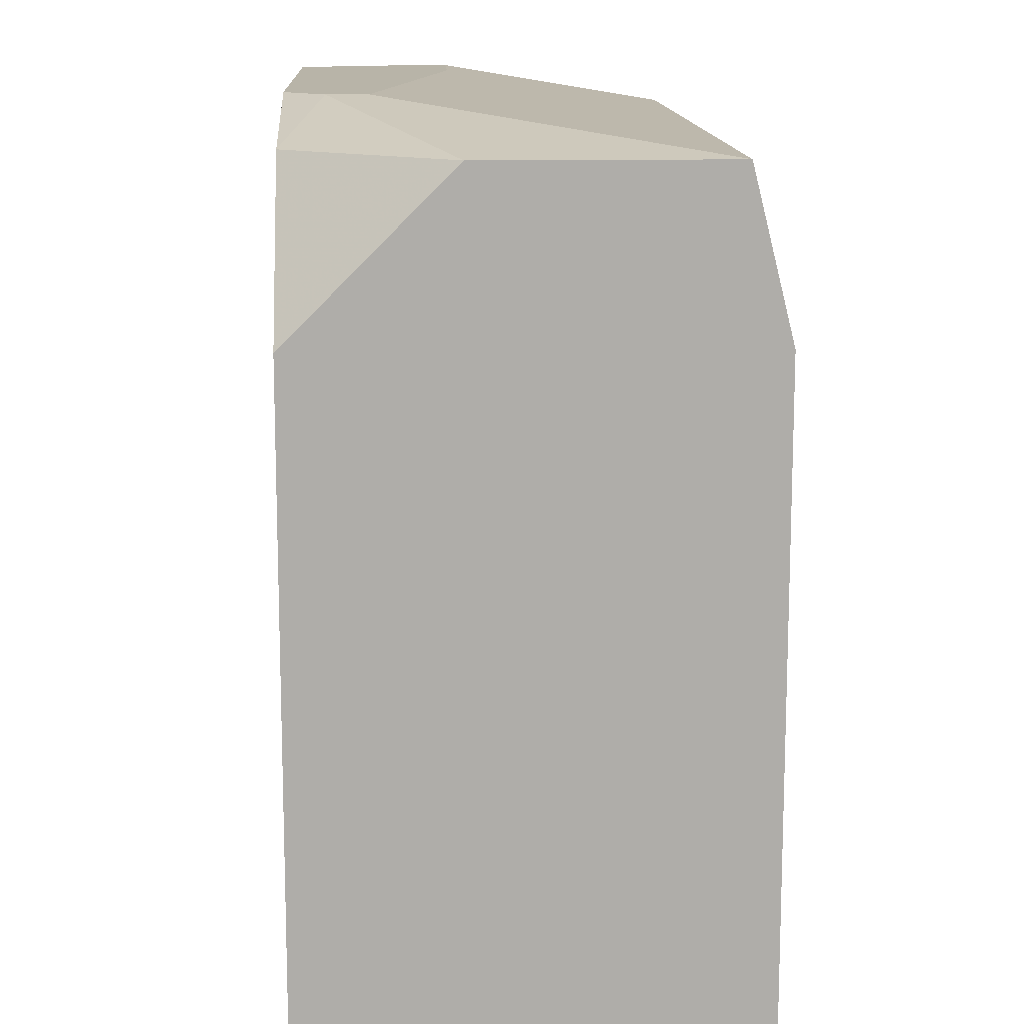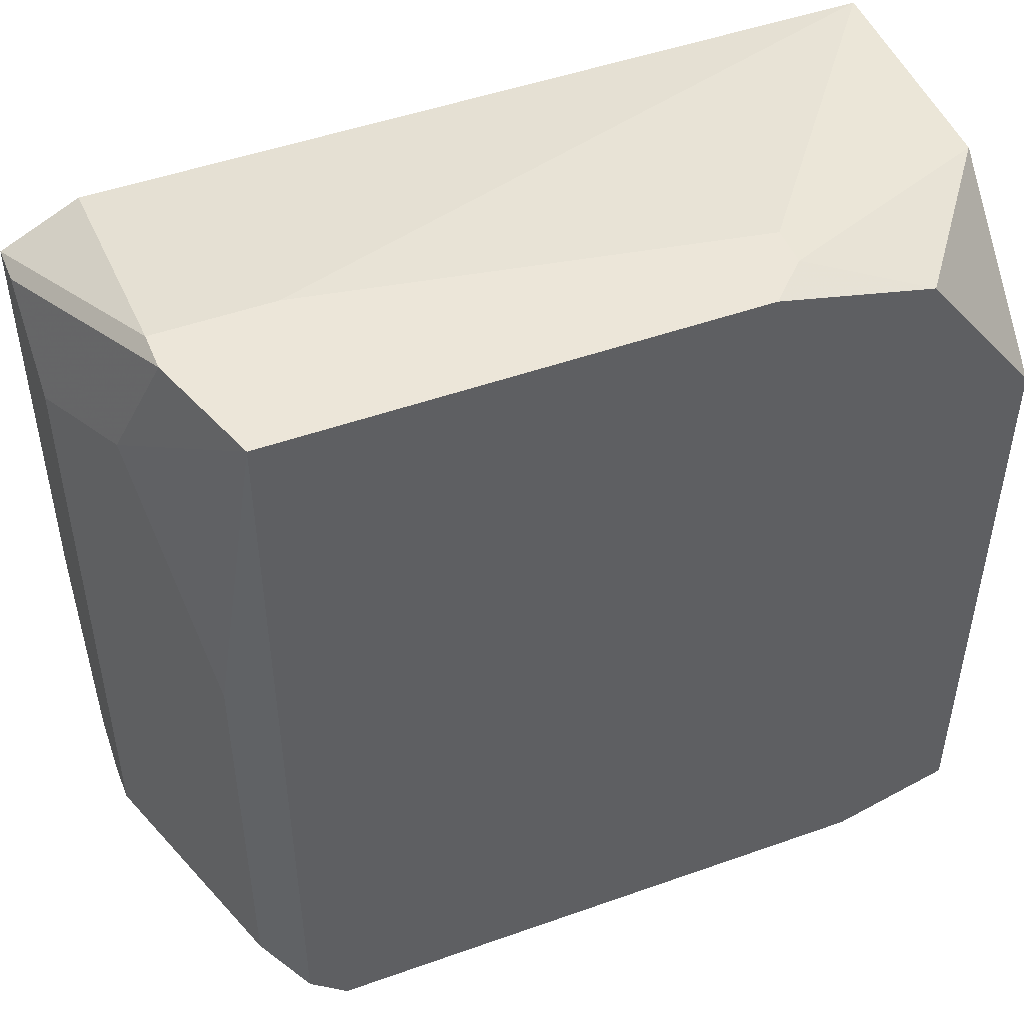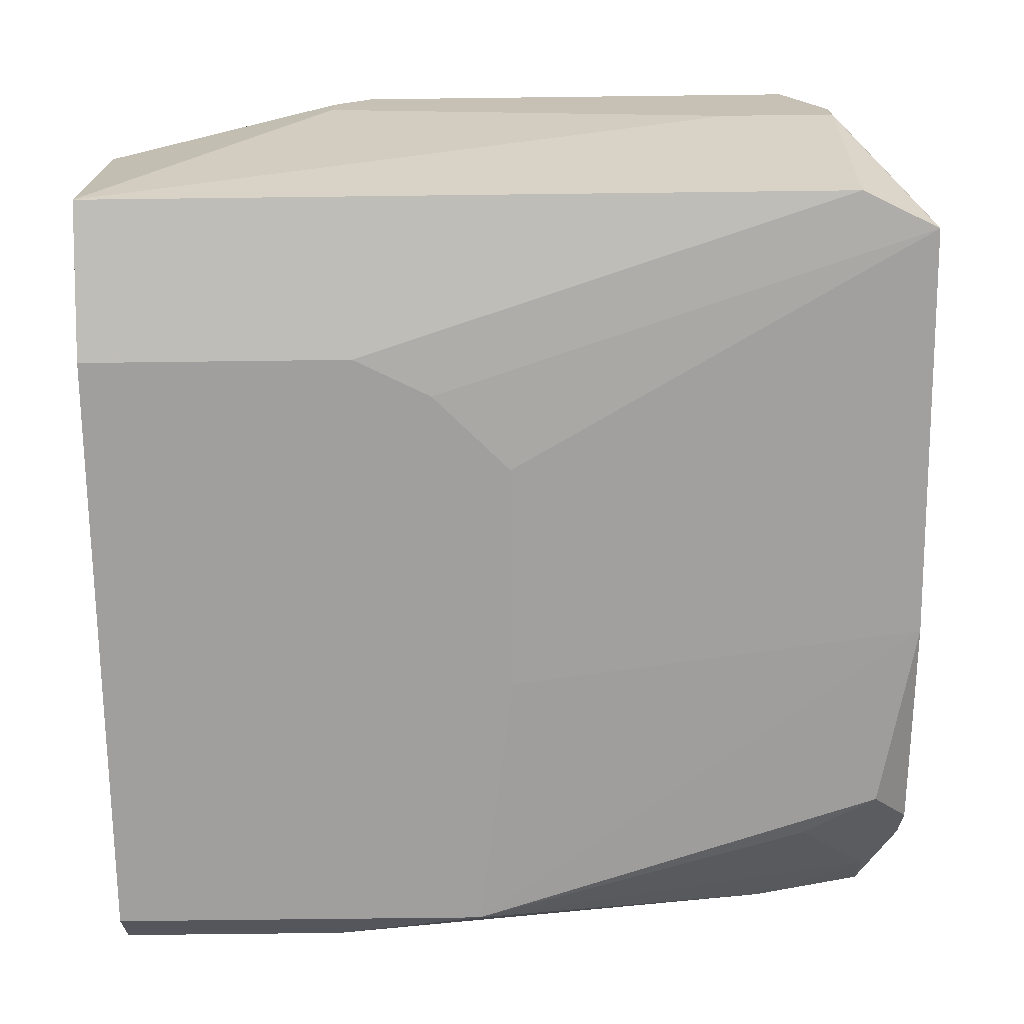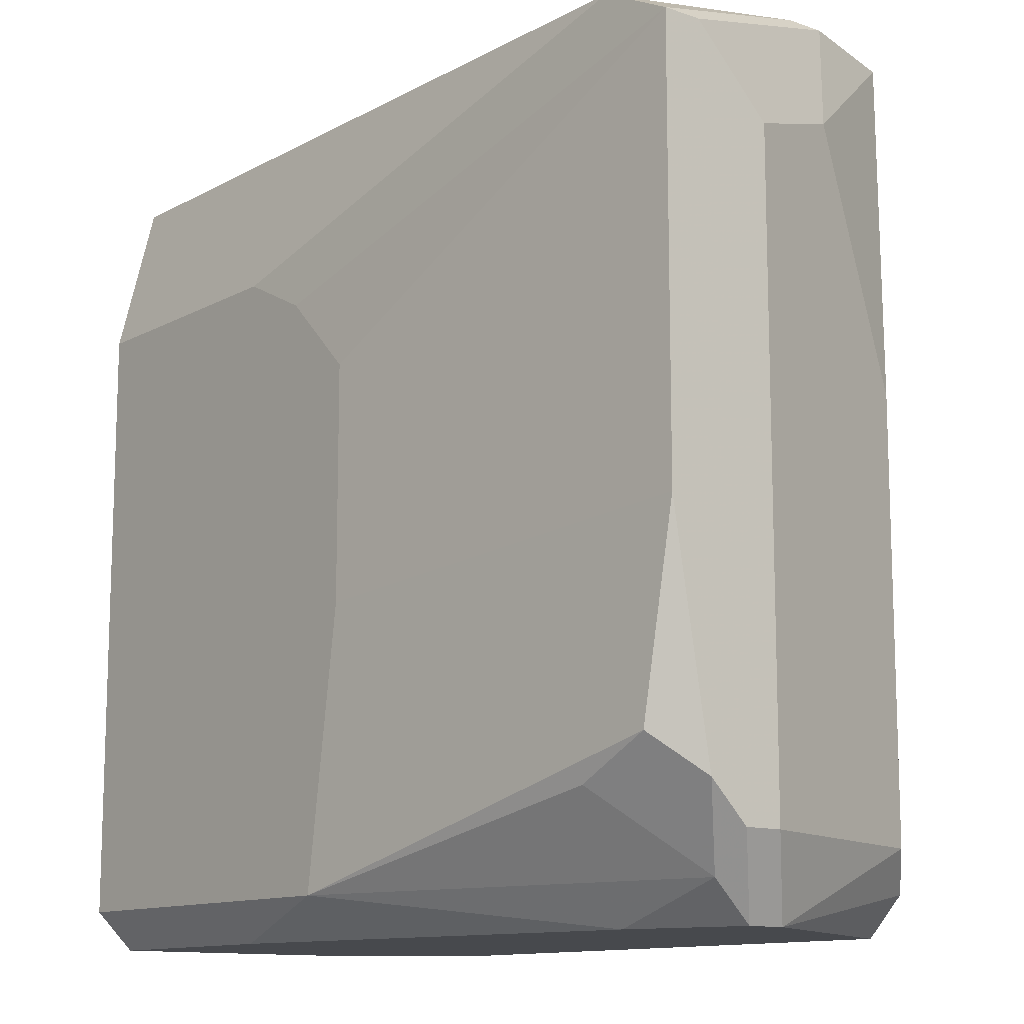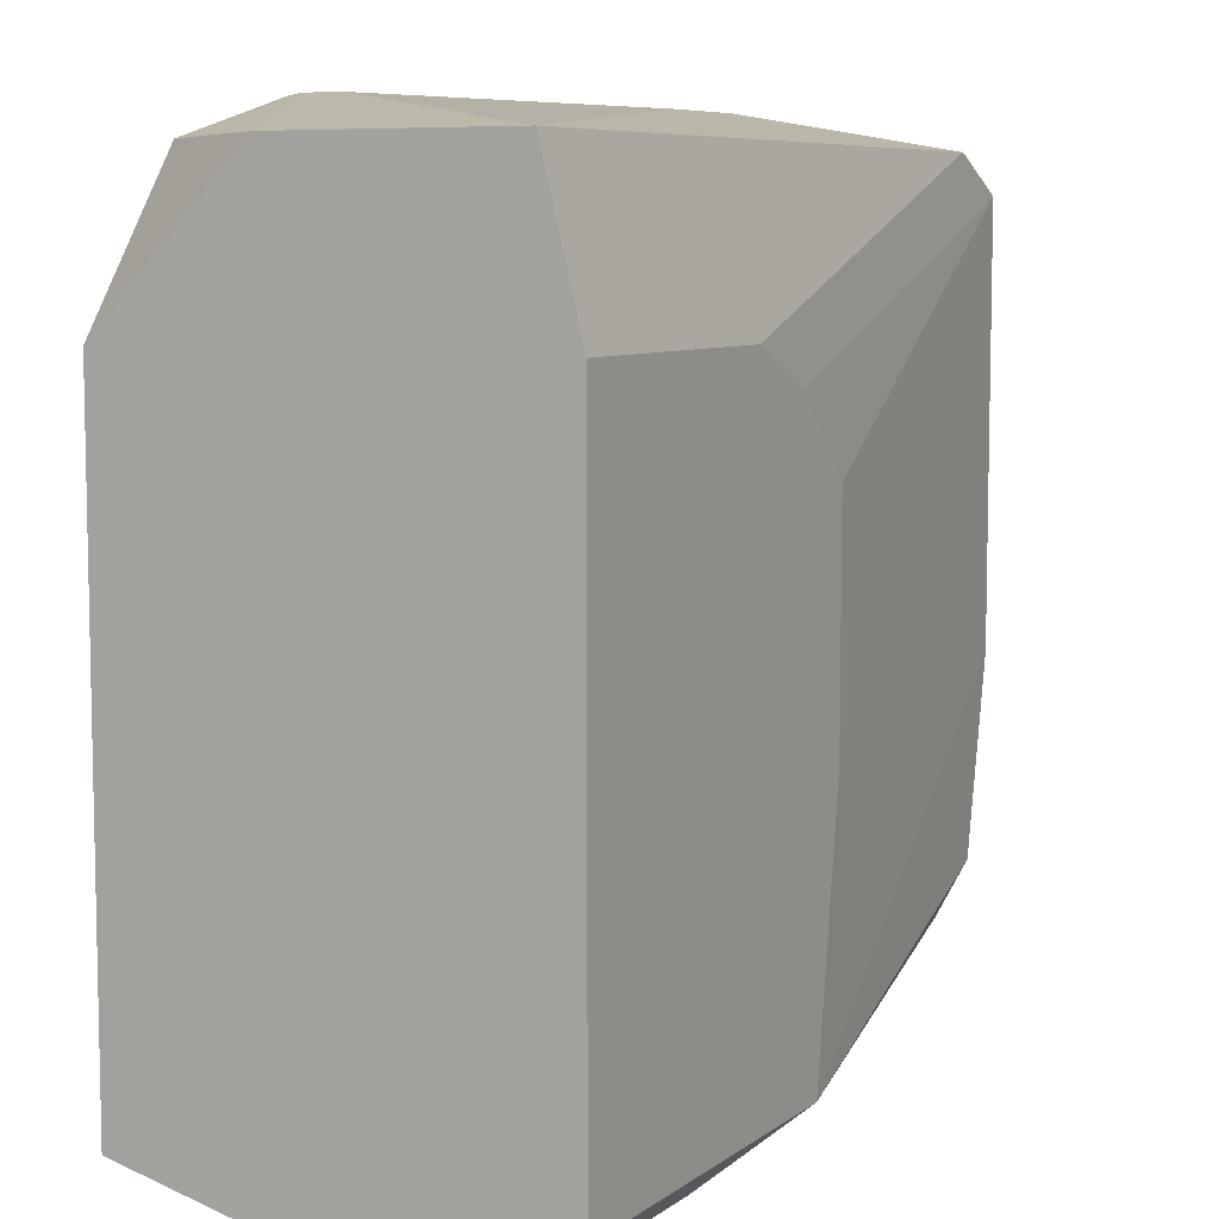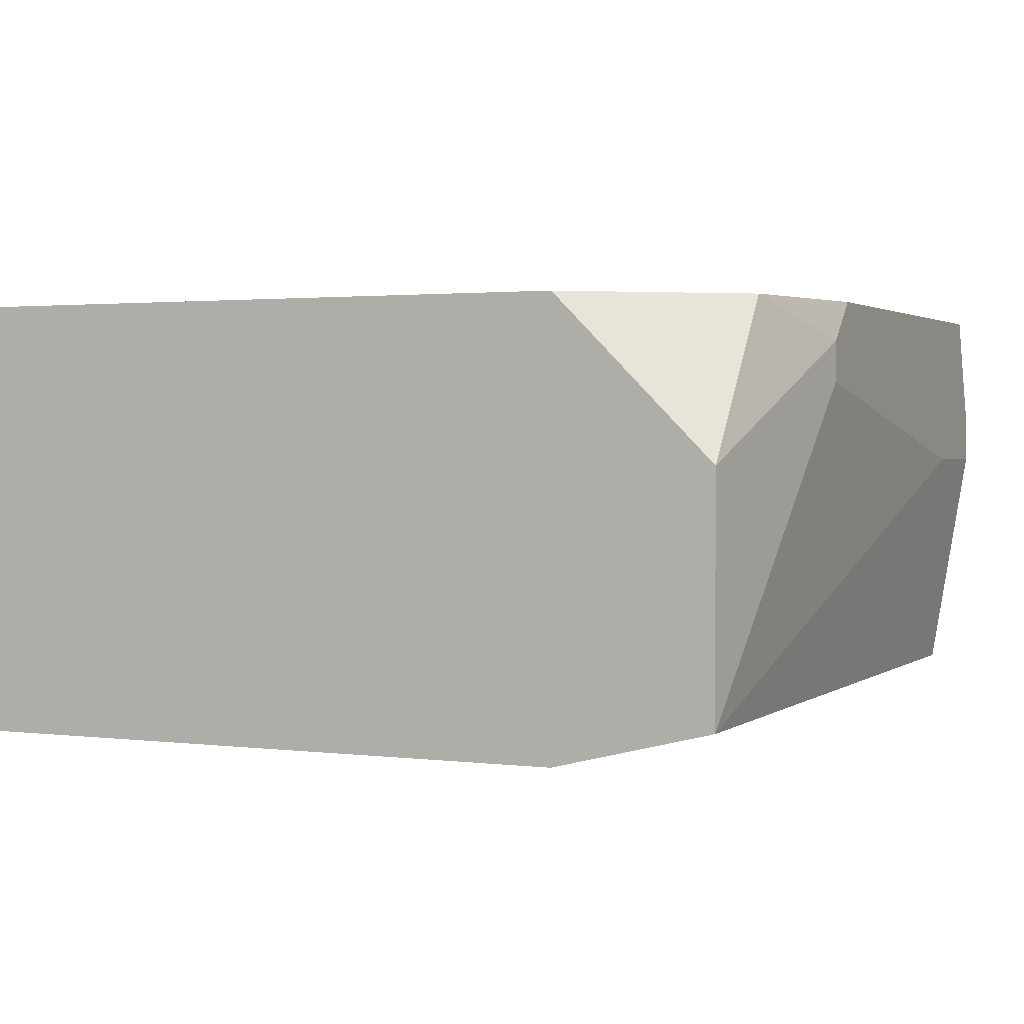
<metadata>
{"format":"obj","ext":"obj","renderer":"f3d","projection":"perspective","resolution":1024,"background":"white","views":[{"elev":13.0,"azim":-92.6,"up":"+Z"},{"elev":48.6,"azim":158.4,"up":"+Z"},{"elev":-71.3,"azim":0.7,"up":"+Y"},{"elev":-12.2,"azim":51.1,"up":"+Z"},{"elev":7.4,"azim":-61.6,"up":"+Z"},{"elev":1.9,"azim":-65.5,"up":"+Y"}]}
</metadata>
<code>
v 0.01292 -0.008884 -0.004078
v 0.02209 -0.007218 0.003004
v 0.02209 -0.007218 -0.003662
v 0.02209 -0.007634 -0.003662
v 0.02209 -0.008051 -0.003245
v 0.02209 -0.008051 0.003837
v 0.02209 -0.008468 0.003837
v 0.02209 -0.008468 -0.0007457
v 0.02167 -0.005968 0.00342
v 0.02167 -0.007218 0.004253
v 0.02167 -0.006801 -0.004495
v 0.02167 -0.007218 -0.004495
v 0.02167 -0.007634 -0.004078
v 0.02167 -0.008468 -0.002829
v 0.02126 -0.004718 0.0009206
v 0.02126 -0.004718 -0.003662
v 0.02126 -0.005552 0.00467
v 0.02126 -0.005968 0.00467
v 0.02126 -0.008468 0.004253
v 0.02084 -0.004302 0.00467
v 0.02084 -0.004302 -0.004078
v 0.02084 -0.008468 -0.003245
v 0.02042 -0.004302 -0.004495
v 0.02001 -0.005968 0.00467
v 0.02042 -0.007634 -0.004495
v 0.01751 -0.008884 0.001337
v 0.01751 -0.008884 -0.001162
v 0.01709 -0.008884 -0.004078
v 0.01292 -0.008884 0.002587
v 0.01667 -0.008884 0.00217
v 0.01584 -0.004302 0.00467
v 0.01542 -0.004718 0.00467
v 0.01292 -0.008468 -0.004495
v 0.01542 -0.005135 0.00467
v 0.01584 -0.008884 0.002587
v 0.01542 -0.008468 -0.004495
v 0.01417 -0.004302 0.004253
v 0.01417 -0.004302 -0.004495
v 0.01334 -0.005135 -0.004495
v 0.01292 -0.004302 0.002587
v 0.01292 -0.004302 -0.004078
v 0.01292 -0.005968 0.004253
v 0.01292 -0.005968 -0.004495
v 0.01292 -0.008468 0.004253
f 23 21 11
f 10 19 7
f 10 7 6
f 10 6 17
f 22 14 28
f 8 28 14
f 8 14 5
f 9 17 6
f 9 6 2
f 9 2 3
f 39 43 41
f 39 41 38
f 18 24 44
f 18 44 19
f 18 19 10
f 18 10 17
f 42 37 40
f 16 3 11
f 16 11 21
f 16 9 3
f 20 17 9
f 32 37 42
f 27 28 8
f 27 8 7
f 27 7 26
f 29 35 19
f 29 19 44
f 1 29 44
f 1 44 42
f 1 42 40
f 1 40 41
f 1 41 43
f 1 43 33
f 1 33 36
f 1 36 28
f 4 12 11
f 4 11 3
f 4 3 2
f 4 2 6
f 4 6 7
f 4 7 8
f 4 8 5
f 13 12 4
f 13 4 5
f 13 5 14
f 13 14 22
f 13 22 28
f 25 12 13
f 25 13 28
f 25 28 36
f 25 36 33
f 25 33 43
f 25 43 39
f 25 39 38
f 25 38 23
f 25 23 11
f 25 11 12
f 15 20 9
f 15 9 16
f 15 16 21
f 15 21 20
f 34 32 42
f 34 42 44
f 34 44 24
f 31 32 34
f 31 34 24
f 31 24 18
f 31 18 17
f 31 17 20
f 31 20 21
f 31 21 23
f 31 23 38
f 31 38 41
f 31 41 40
f 31 40 37
f 31 37 32
f 30 35 29
f 30 29 1
f 30 1 28
f 30 28 27
f 30 27 26
f 30 26 7
f 30 7 19
f 30 19 35

</code>
